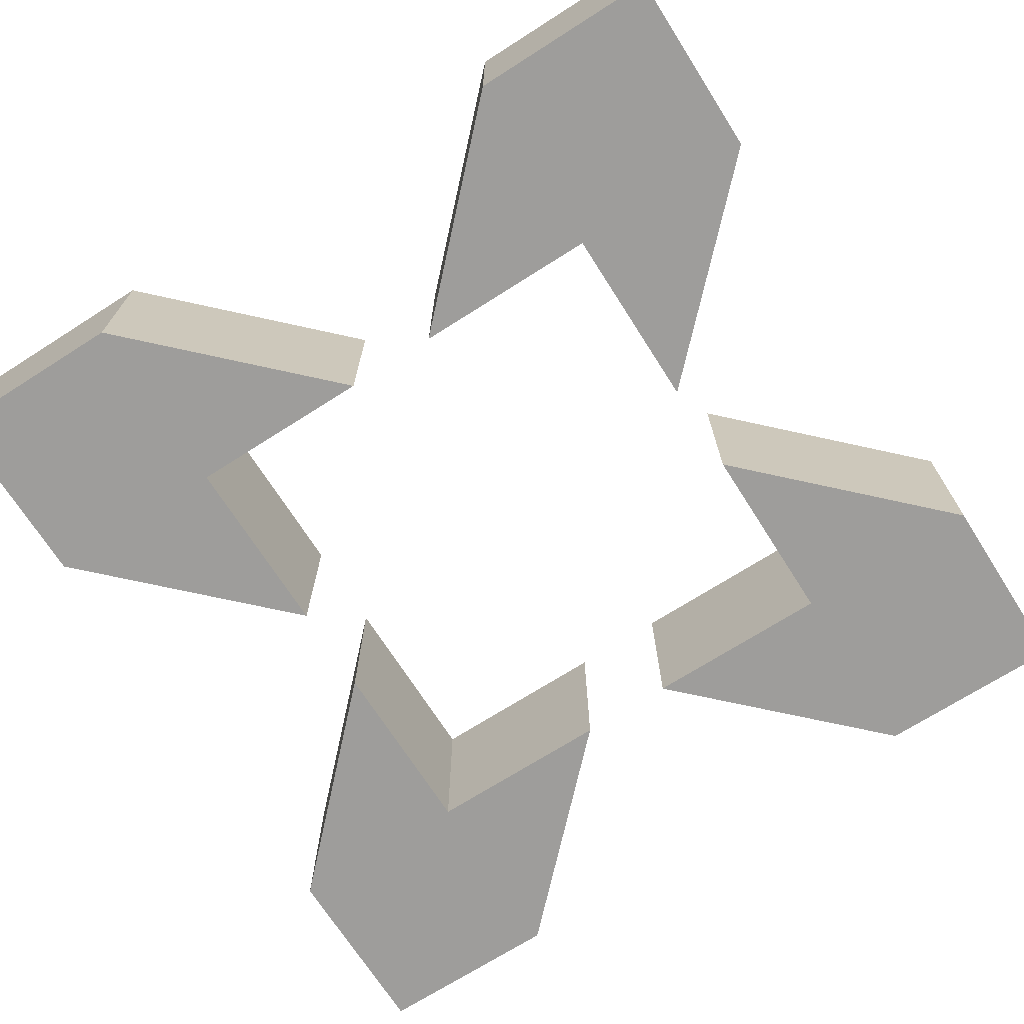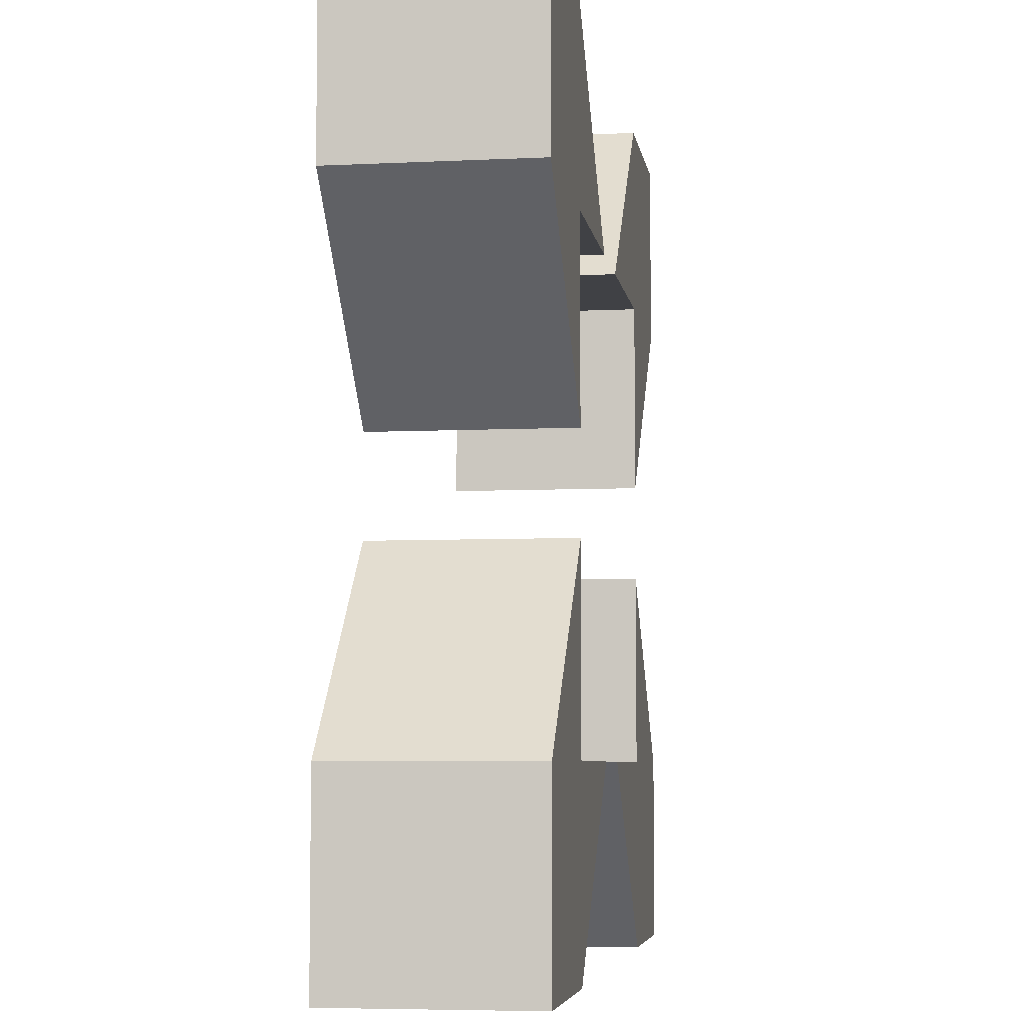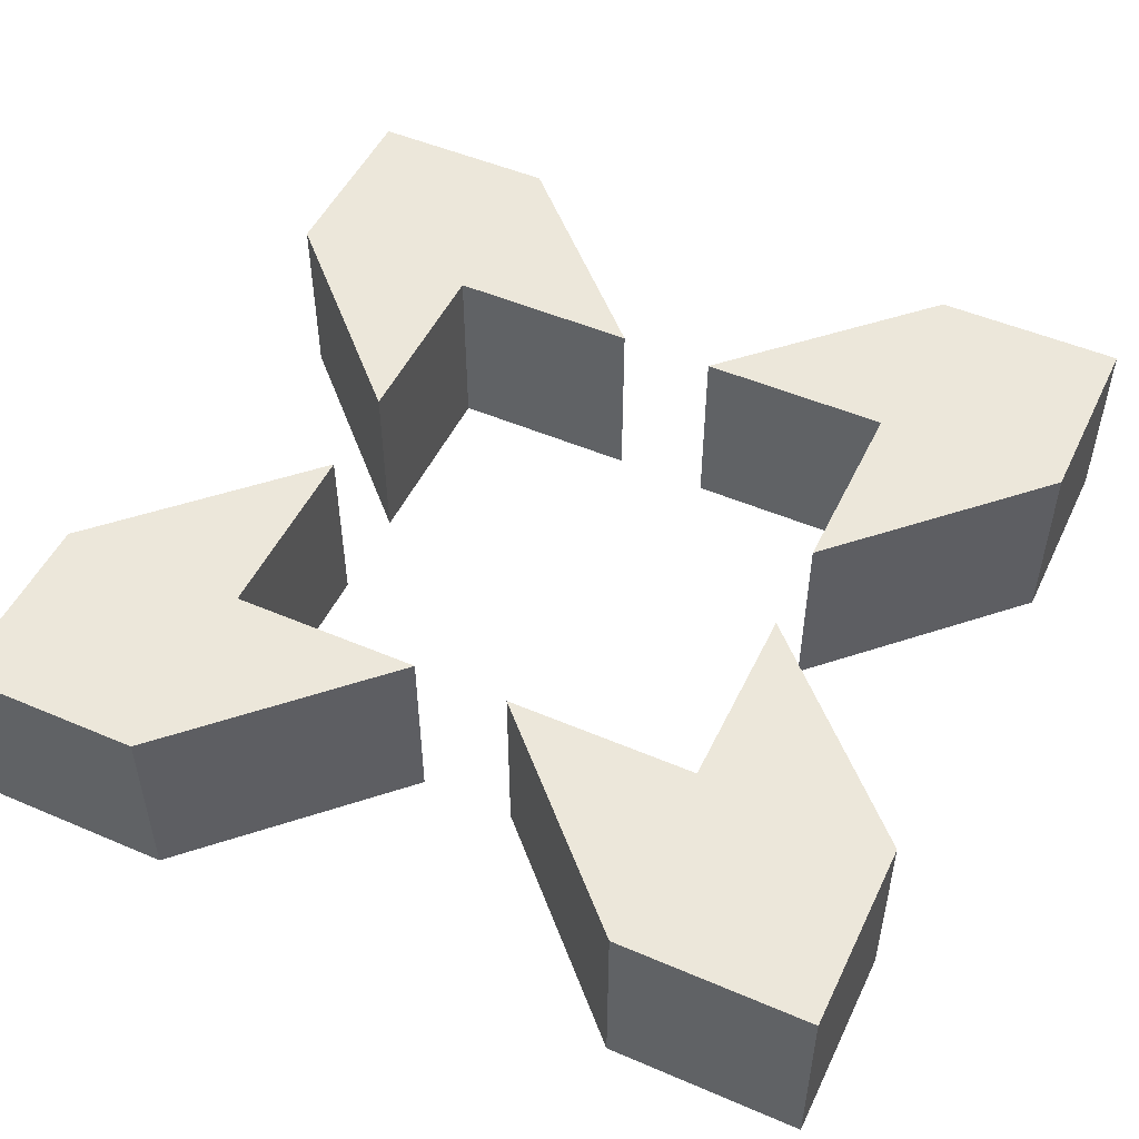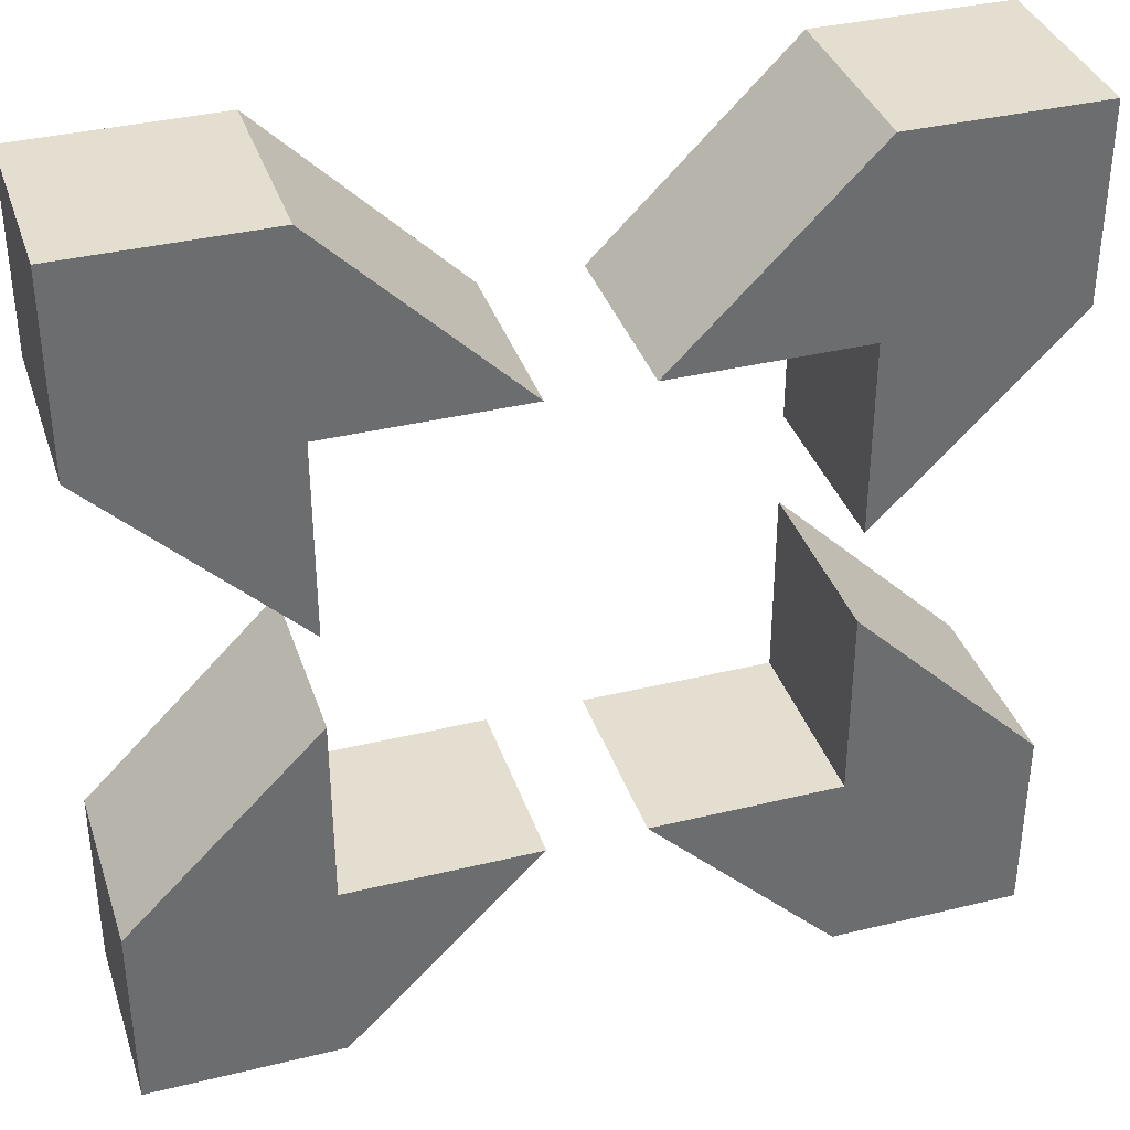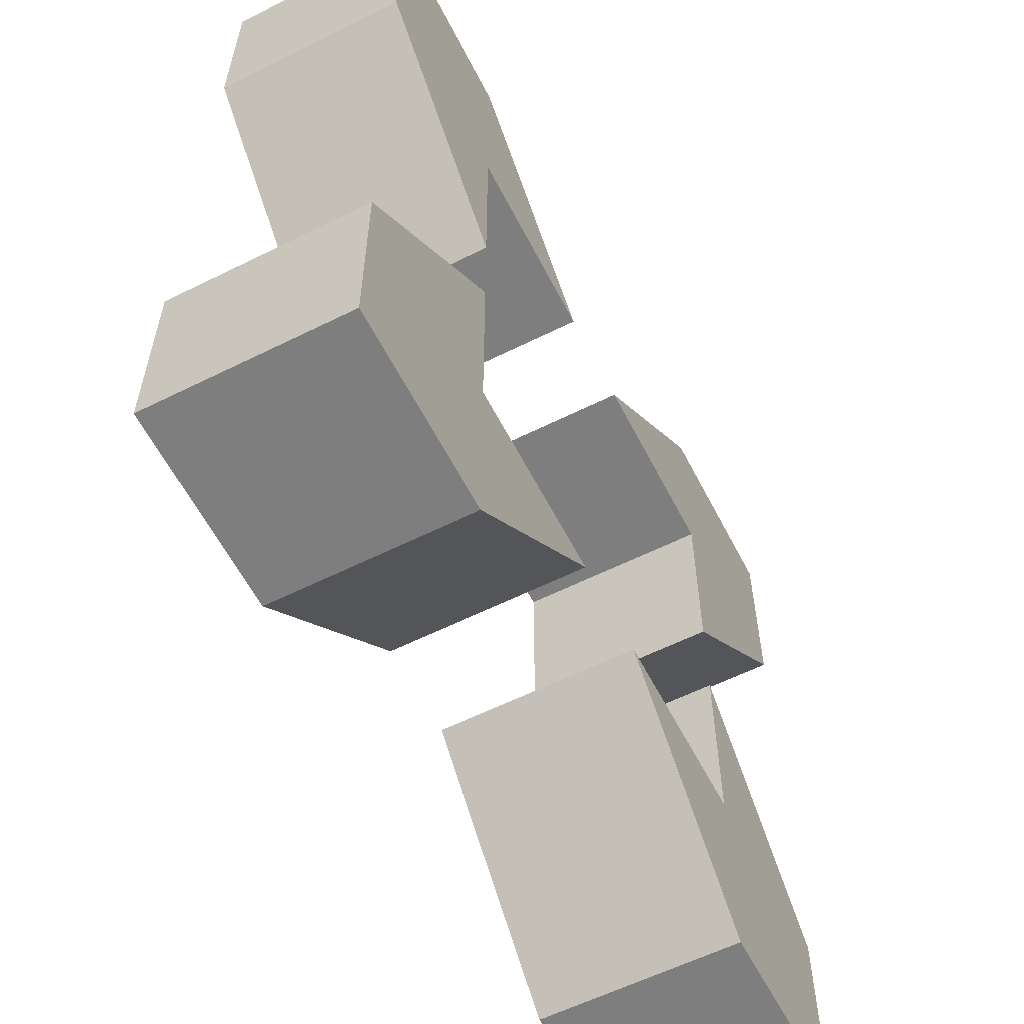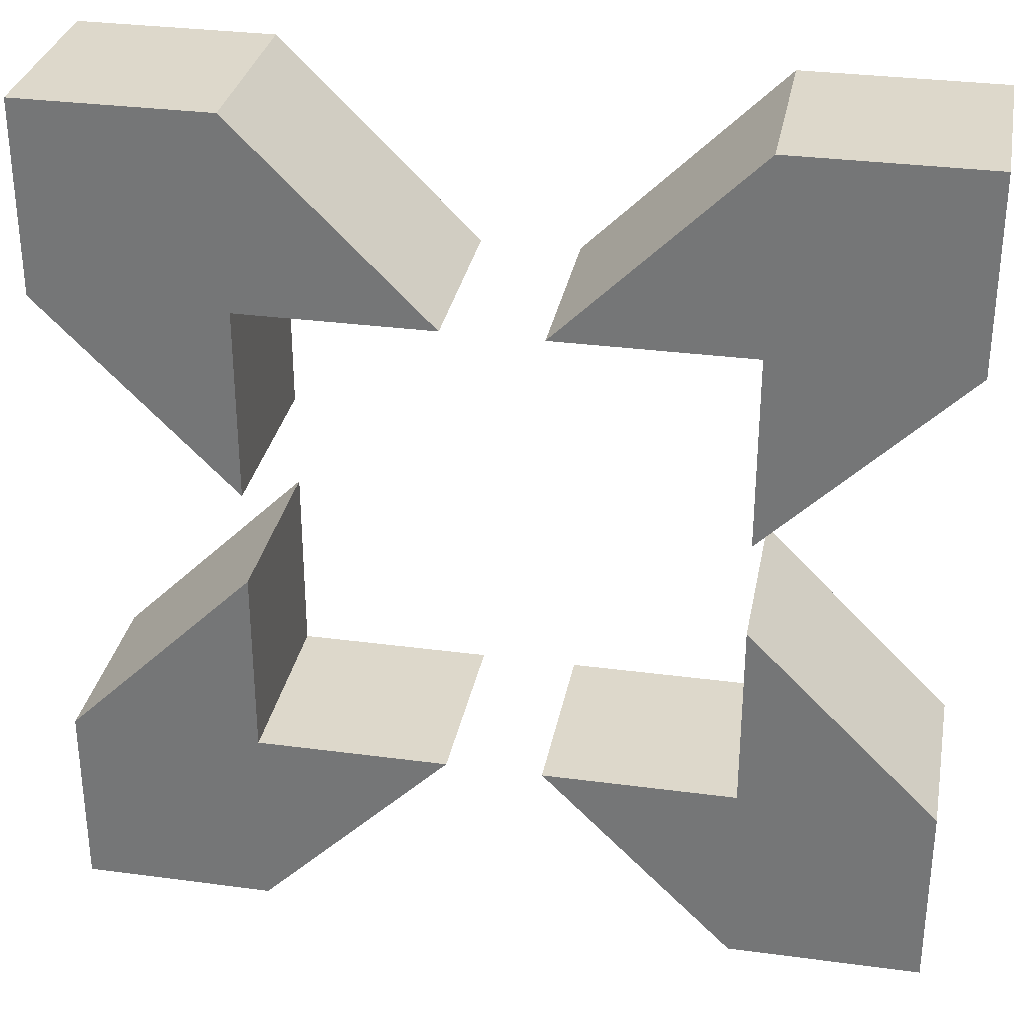
<metadata>
{"format":"obj","ext":"obj","renderer":"f3d","projection":"perspective","resolution":1024,"background":"white","views":[{"elev":-70.6,"azim":-147.5,"up":"+Y"},{"elev":-5.8,"azim":98.5,"up":"+Z"},{"elev":50.4,"azim":115.1,"up":"+Y"},{"elev":36.5,"azim":162.4,"up":"+Z"},{"elev":-59.4,"azim":117.1,"up":"+Z"},{"elev":31.5,"azim":10.7,"up":"+Z"}]}
</metadata>
<code>
v  -1.25 -0.5 -2.25
v  -2.25 -0.5 -2.25
v  -2.25 -0.5 -1.25
v  -1.25 -0.5 -0.25
v  -1.25 -0.5 -1.25
v  -0.25 -0.5 -1.25
v  -1.25 0.5 -2.25
v  -2.25 0.5 -2.25
v  -2.25 0.5 -1.25
v  -1.25 0.5 -0.25
v  -1.25 0.5 -1.25
v  -0.25 0.5 -1.25
v  -1.25 -0.5 1.25
v  -1.25 -0.5 0.25
v  -2.25 -0.5 1.25
v  -2.25 -0.5 2.25
v  -1.25 -0.5 2.25
v  -0.25 -0.5 1.25
v  -1.25 0.5 1.25
v  -1.25 0.5 0.25
v  -2.25 0.5 1.25
v  -2.25 0.5 2.25
v  -1.25 0.5 2.25
v  -0.25 0.5 1.25
v  2.25 -0.5 -2.25
v  1.25 -0.5 -2.25
v  0.25 -0.5 -1.25
v  1.25 -0.5 -1.25
v  1.25 -0.5 -0.25
v  2.25 -0.5 -1.25
v  2.25 0.5 -2.25
v  1.25 0.5 -2.25
v  0.25 0.5 -1.25
v  1.25 0.5 -1.25
v  1.25 0.5 -0.25
v  2.25 0.5 -1.25
v  1.25 -0.5 2.25
v  2.25 -0.5 2.25
v  2.25 -0.5 1.25
v  1.25 -0.5 0.25
v  1.25 -0.5 1.25
v  0.25 -0.5 1.25
v  1.25 0.5 2.25
v  2.25 0.5 2.25
v  2.25 0.5 1.25
v  1.25 0.5 0.25
v  1.25 0.5 1.25
v  0.25 0.5 1.25
g TimeBomb
f 8 7 1 2
f 9 8 2 3
f 10 9 3 4
f 11 10 4 5
f 12 11 5 6
f 7 12 6 1
f 20 19 13 14
f 21 20 14 15
f 22 21 15 16
f 23 22 16 17
f 24 23 17 18
f 19 24 18 13
f 32 31 25 26
f 33 32 26 27
f 34 33 27 28
f 35 34 28 29
f 36 35 29 30
f 31 36 30 25
f 44 43 37 38
f 45 44 38 39
f 46 45 39 40
f 47 46 40 41
f 48 47 41 42
f 43 48 42 37
f 1 6 5 2
f 3 2 5 4
f 13 18 17 16
f 13 16 15 14
f 28 27 26 25
f 28 25 30 29
f 37 42 41 38
f 39 38 41 40
f 9 10 11 8
f 11 12 7 8
f 19 20 21 22
f 19 22 23 24
f 34 35 36 31
f 34 31 32 33
f 45 46 47 44
f 47 48 43 44

</code>
